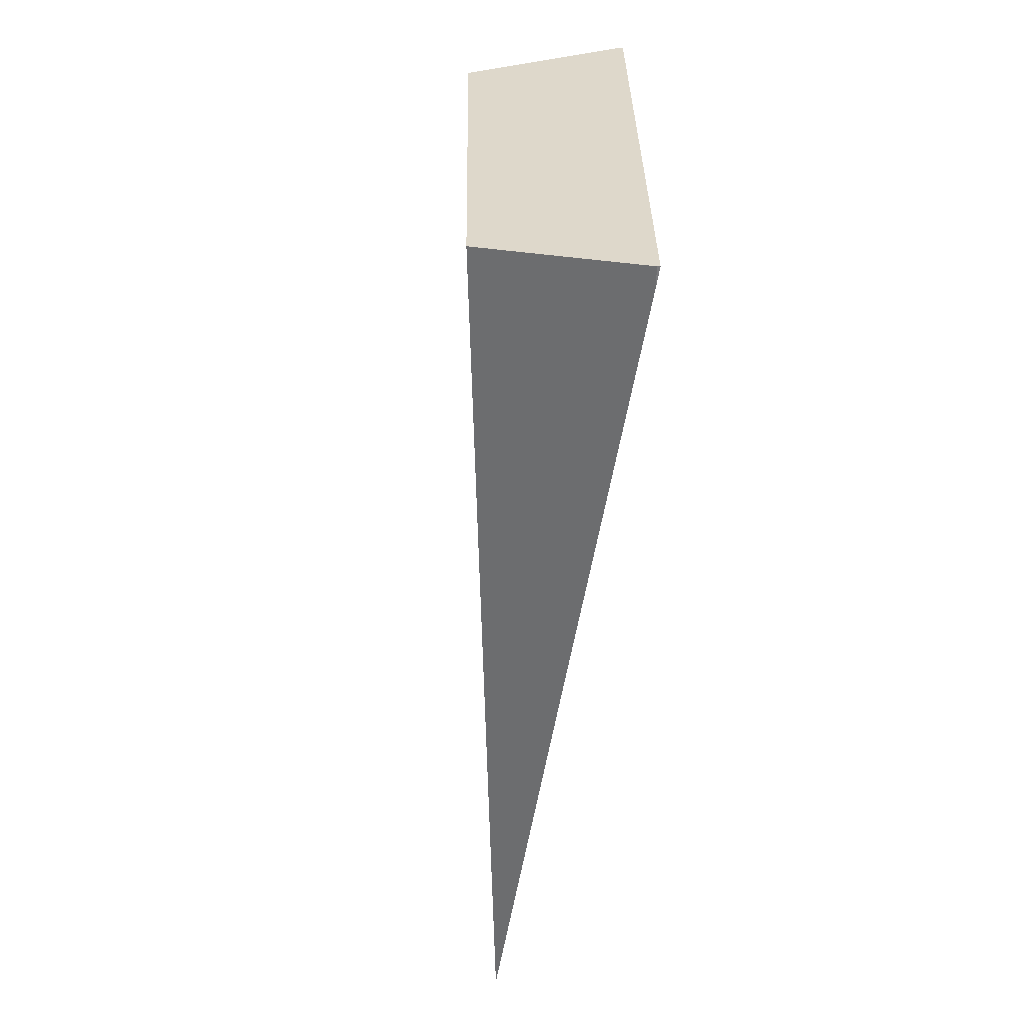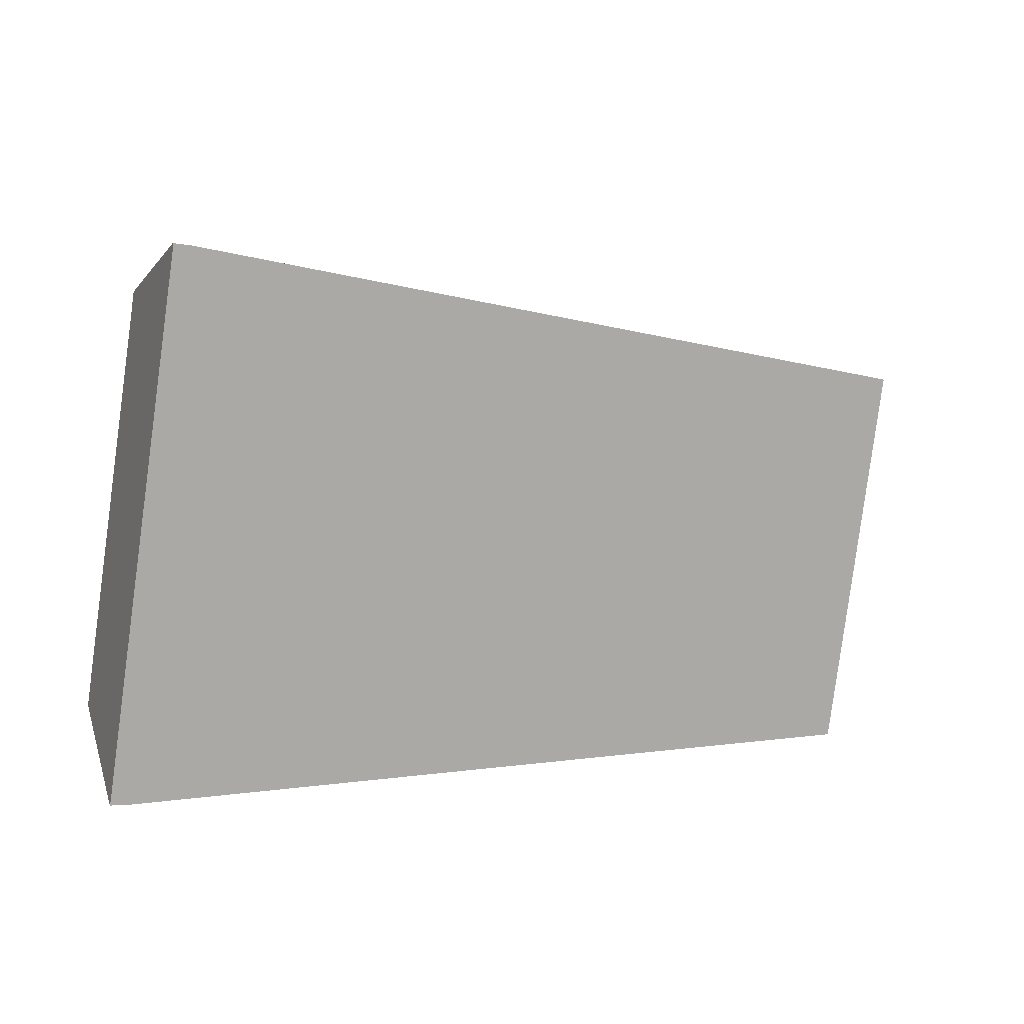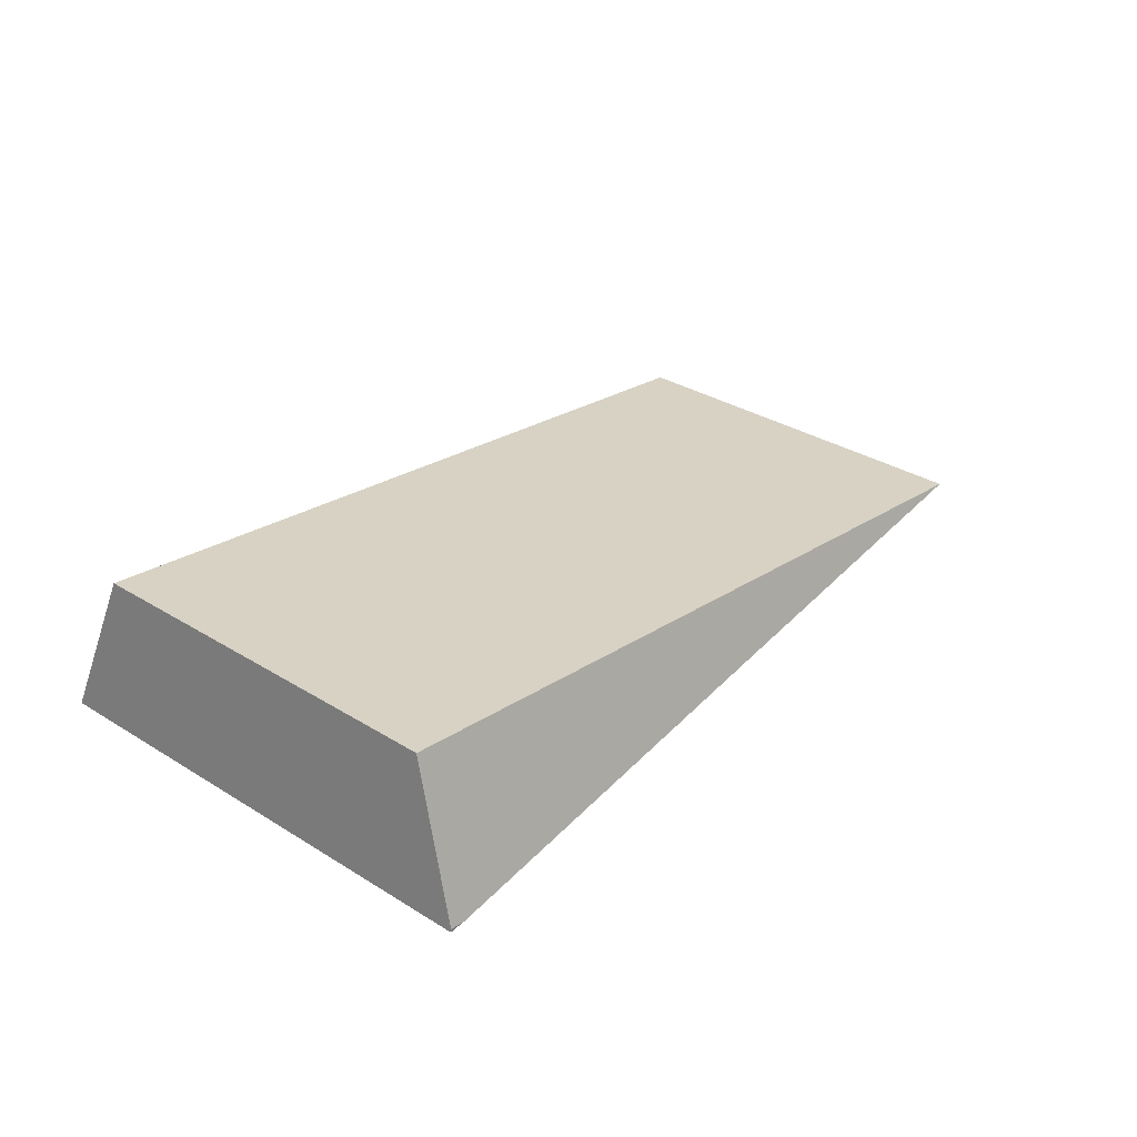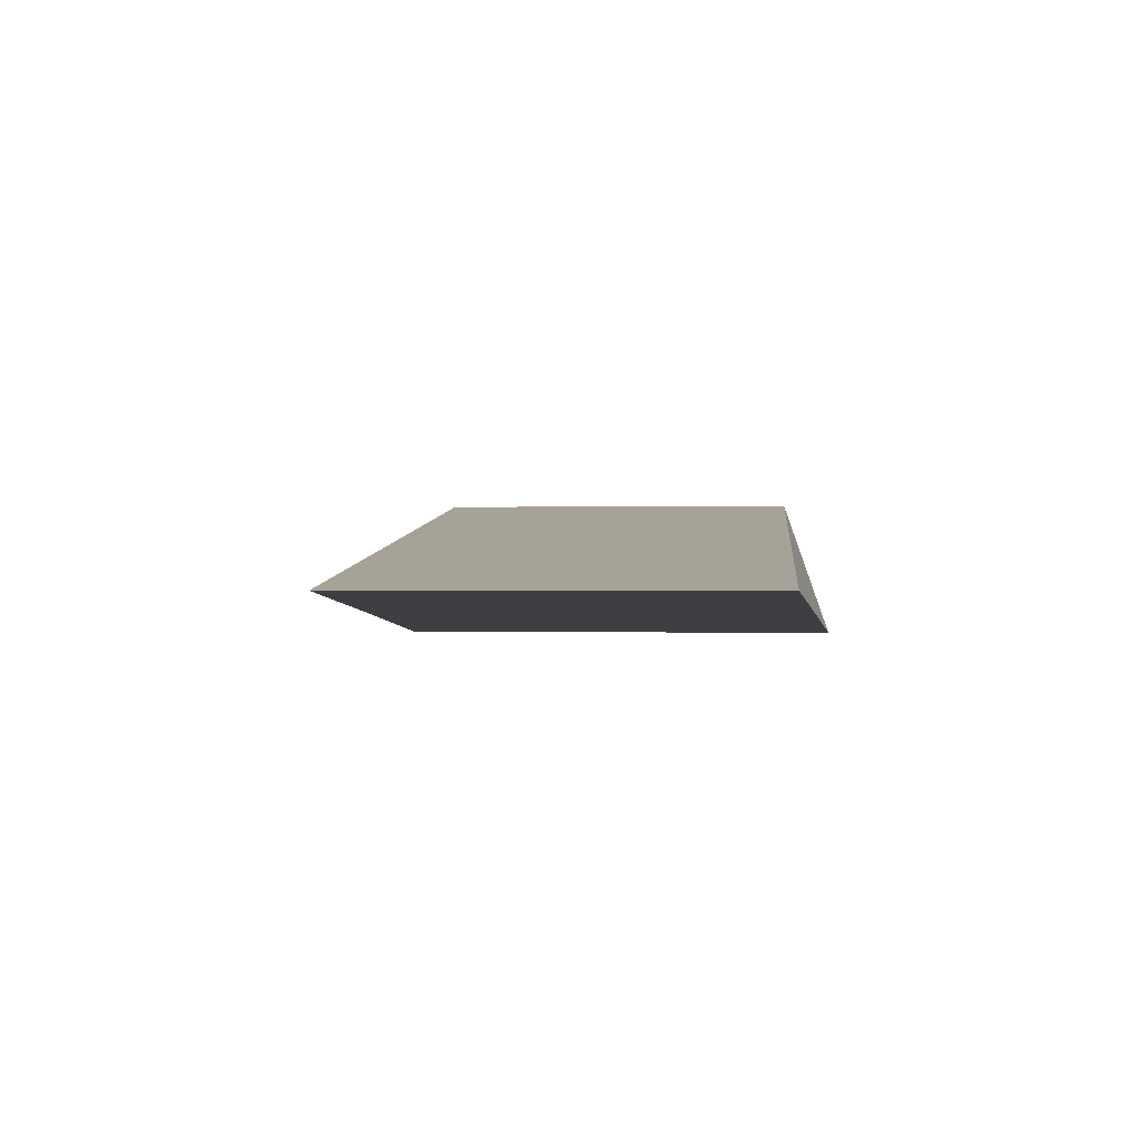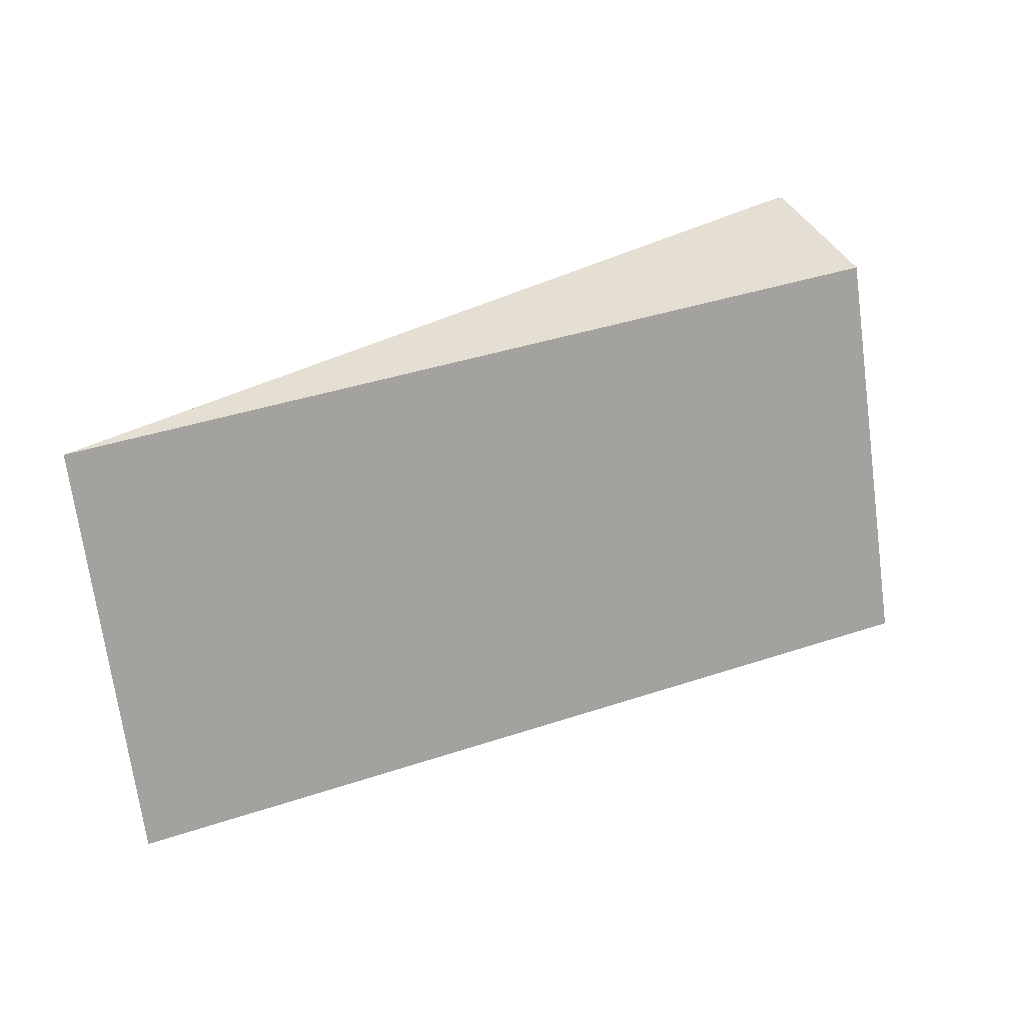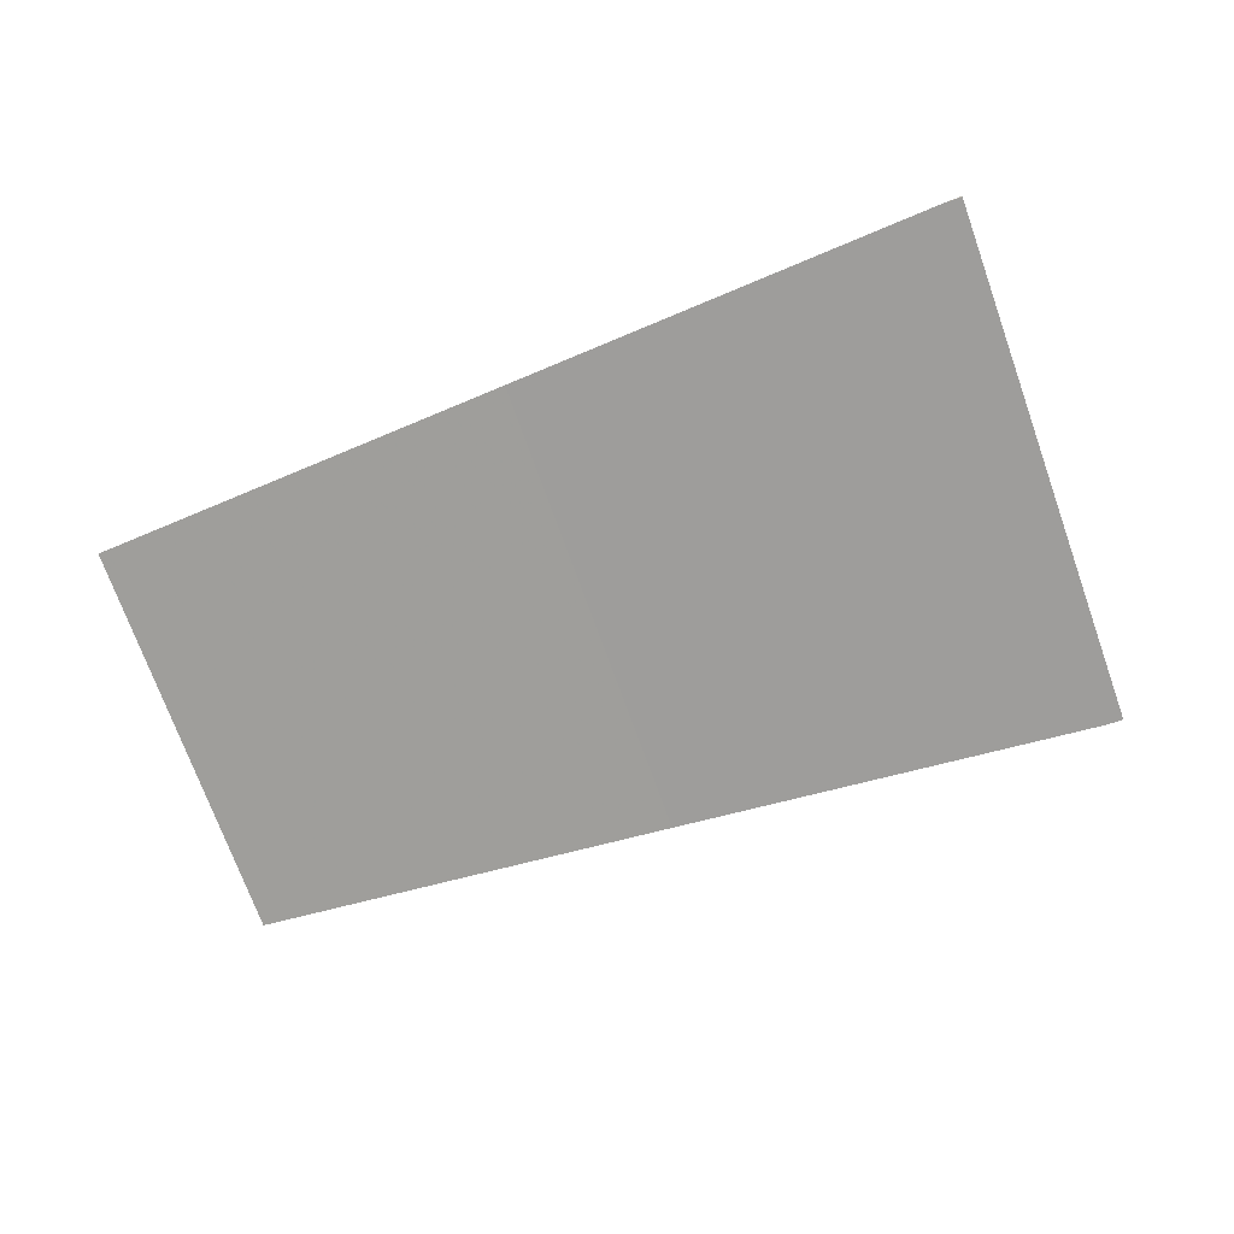
<metadata>
{"format":"obj","ext":"obj","renderer":"f3d","projection":"perspective","resolution":1024,"background":"white","views":[{"elev":-49.1,"azim":84.7,"up":"+Y"},{"elev":11.5,"azim":151.8,"up":"+Y"},{"elev":32.1,"azim":139.8,"up":"+Z"},{"elev":-0.2,"azim":-76.1,"up":"+Z"},{"elev":15.4,"azim":-28.4,"up":"+Y"},{"elev":-72.6,"azim":28.4,"up":"+Z"}]}
</metadata>
<code>
v -2680 -1481 3831
v -2676 -1480 3832
v -2676 -1480 3831
v -2678 -1480 3831
v -2654 -1622 3832
v -2659 -1623 3831
v -2656 -1623 3831
v -2654 -1622 3831
v -2654 -1622 3831
v -2656 -1623 3831
v -2659 -1623 3831
v -2776 -1633 3839
v -2893 -1644 3847
v -2911 -1531 3847
v -2796 -1506 3839
v -2680 -1481 3831
v -2678 -1480 3831
v -2676 -1480 3831
v -2676 -1480 3831
v -2676 -1480 3832
v -2679 -1496 3874
v -2662 -1608 3874
v -2654 -1622 3832
v -2654 -1622 3831
v -2911 -1531 3847
v -2893 -1644 3847
v -2662 -1608 3874
v -2679 -1496 3874
v -2680 -1481 3831
v -2796 -1506 3839
v -2911 -1531 3847
v -2679 -1496 3874
v -2676 -1480 3832
v -2654 -1622 3832
v -2662 -1608 3874
v -2893 -1644 3847
v -2776 -1633 3839
v -2659 -1623 3831
g g617002_1
f 2 4 1
f 4 2 3
f 7 8 5
f 5 6 7
f 15 16 12
f 15 13 14
f 13 15 12
f 16 11 12
f 17 18 10
f 10 11 17
f 9 10 18
f 17 11 16
f 20 21 19
f 22 19 21
f 23 24 22
f 19 22 24
f 27 28 25
f 25 26 27
f 30 31 32
f 29 32 33
f 32 29 30
f 36 37 35
f 38 34 35
f 38 35 37

</code>
